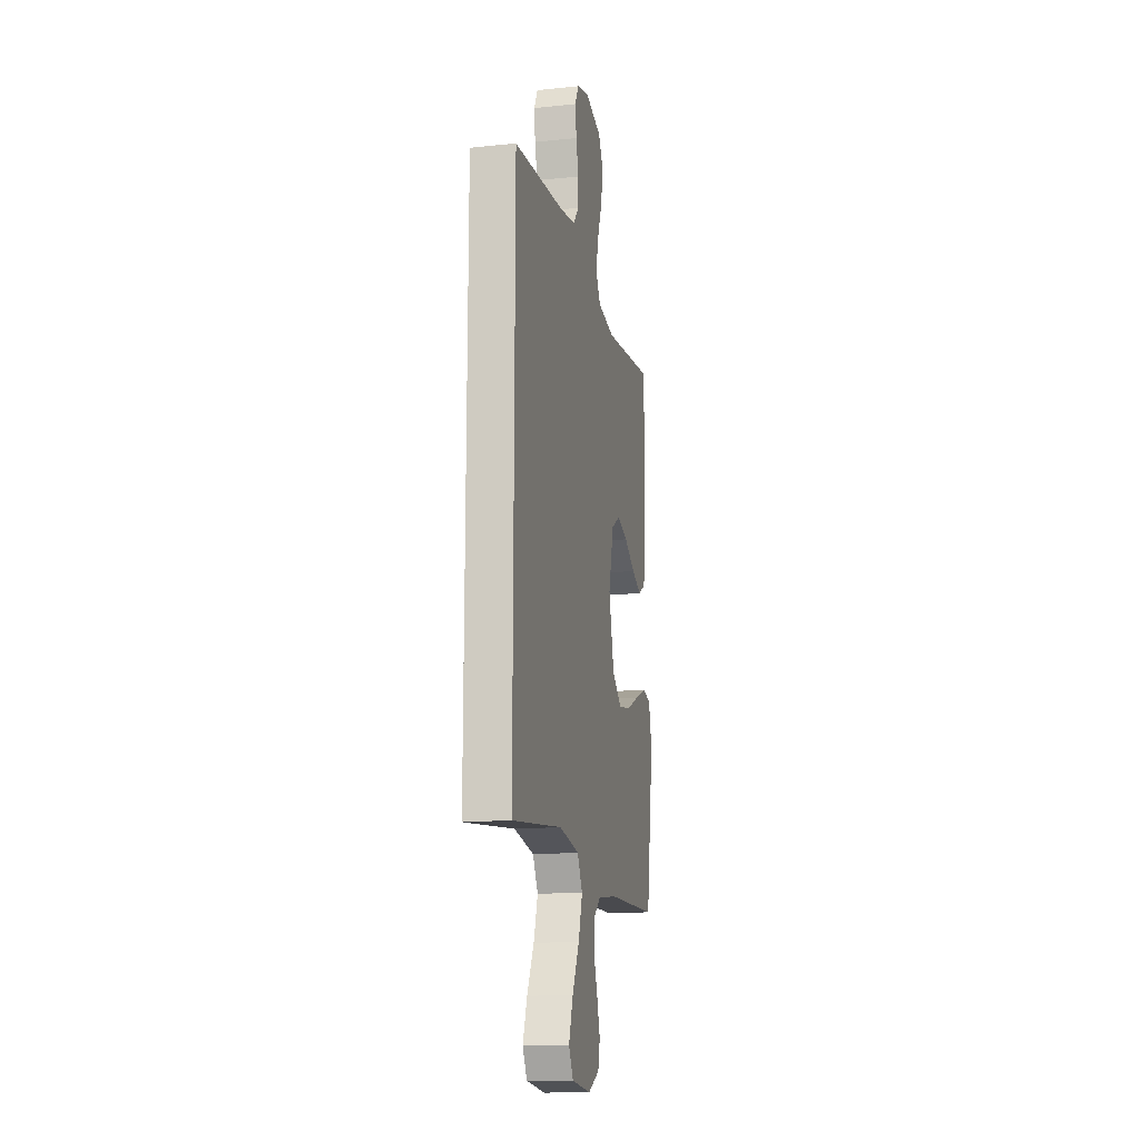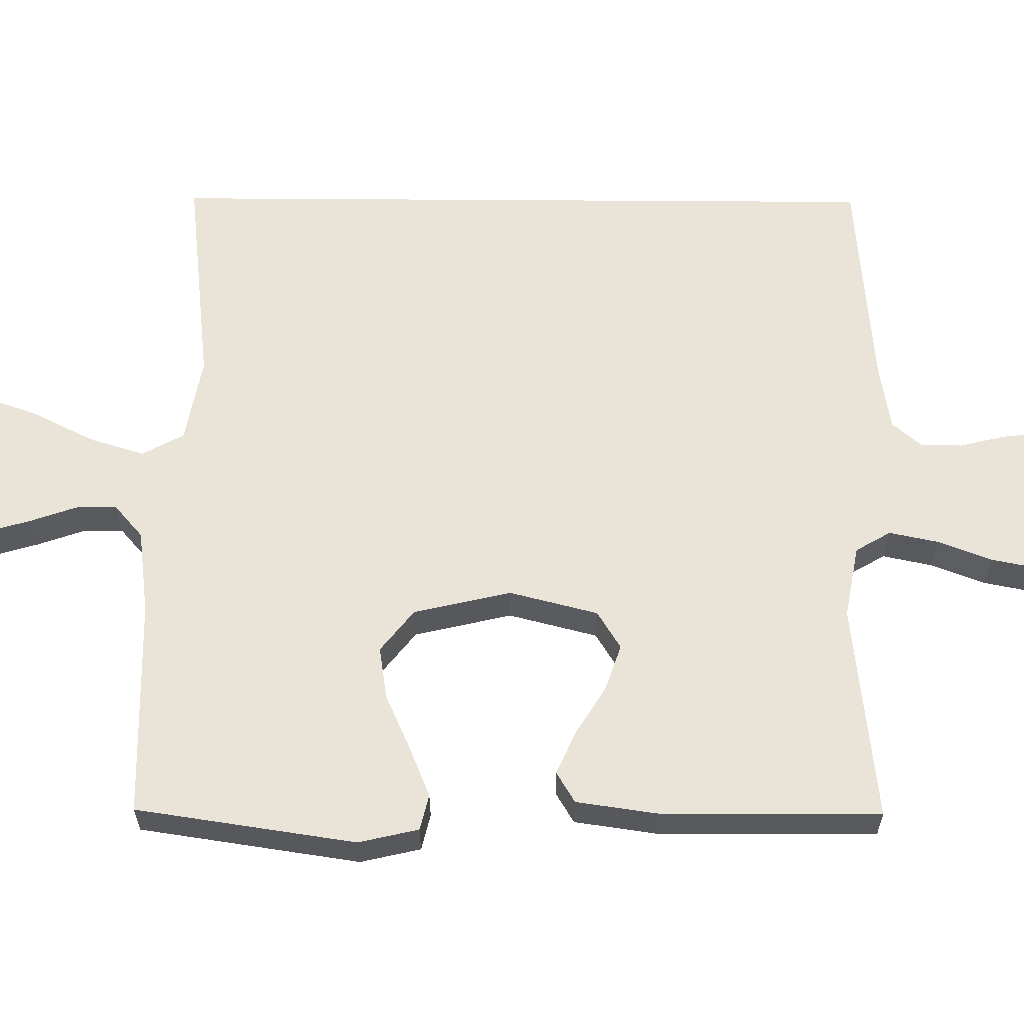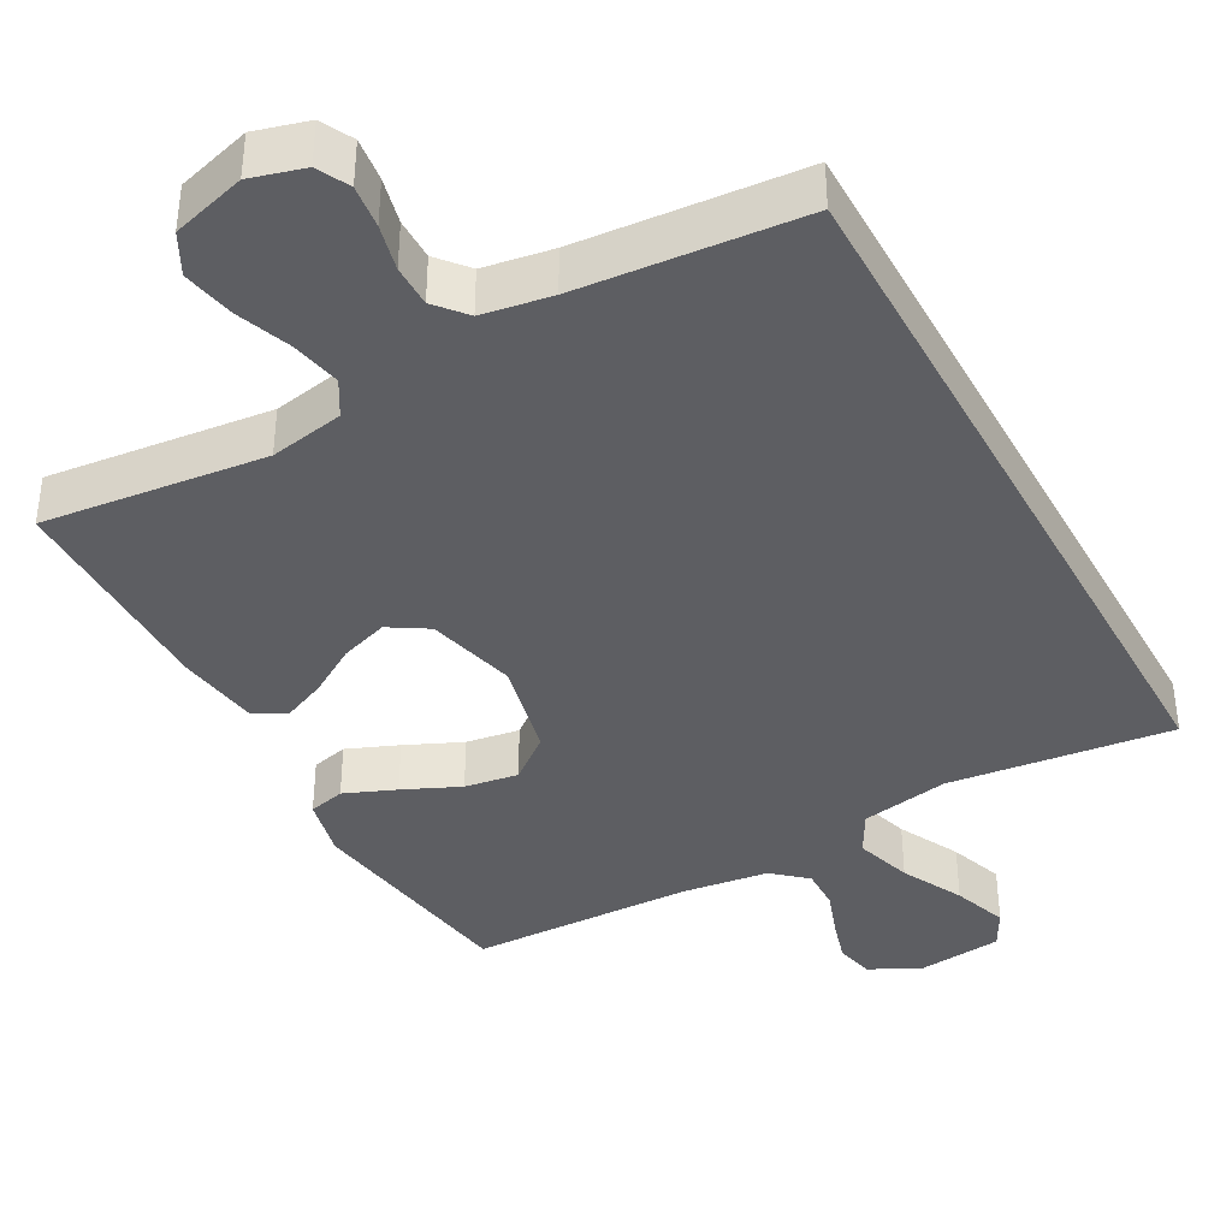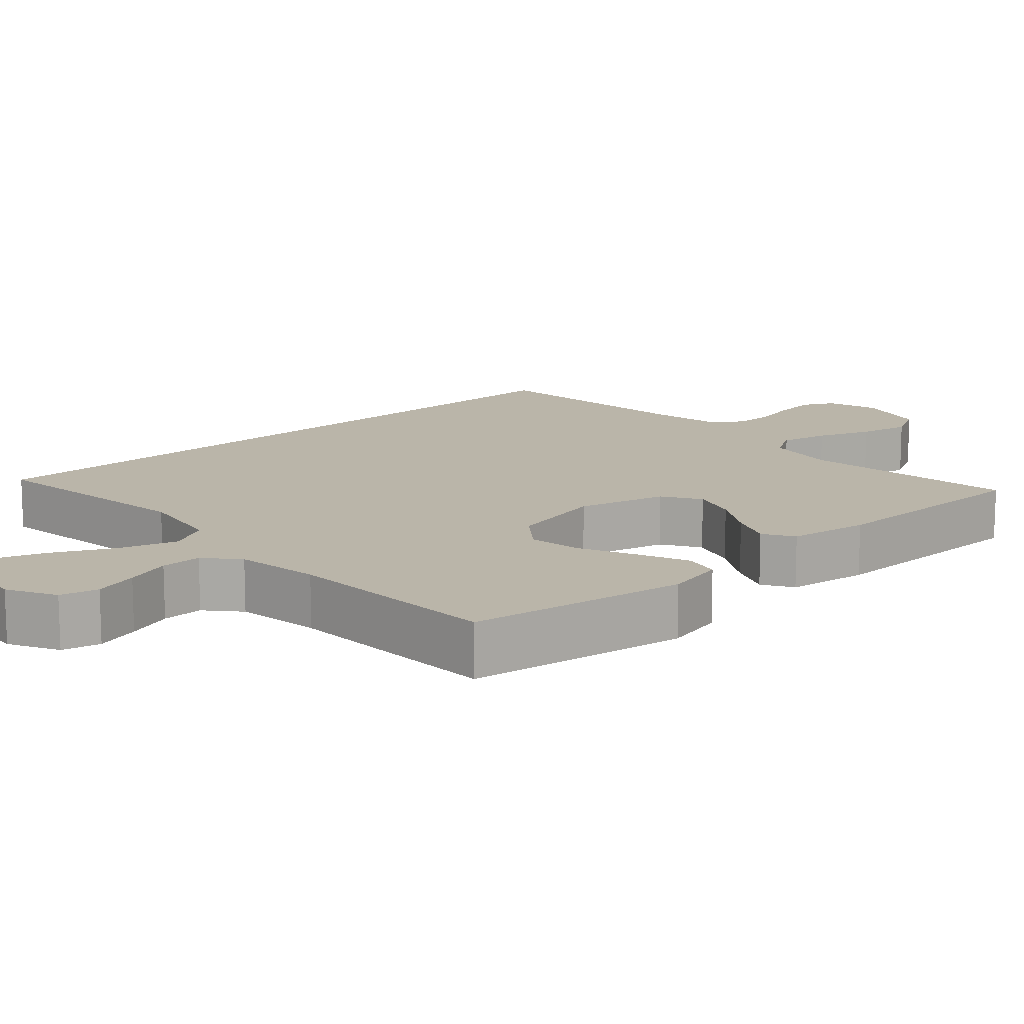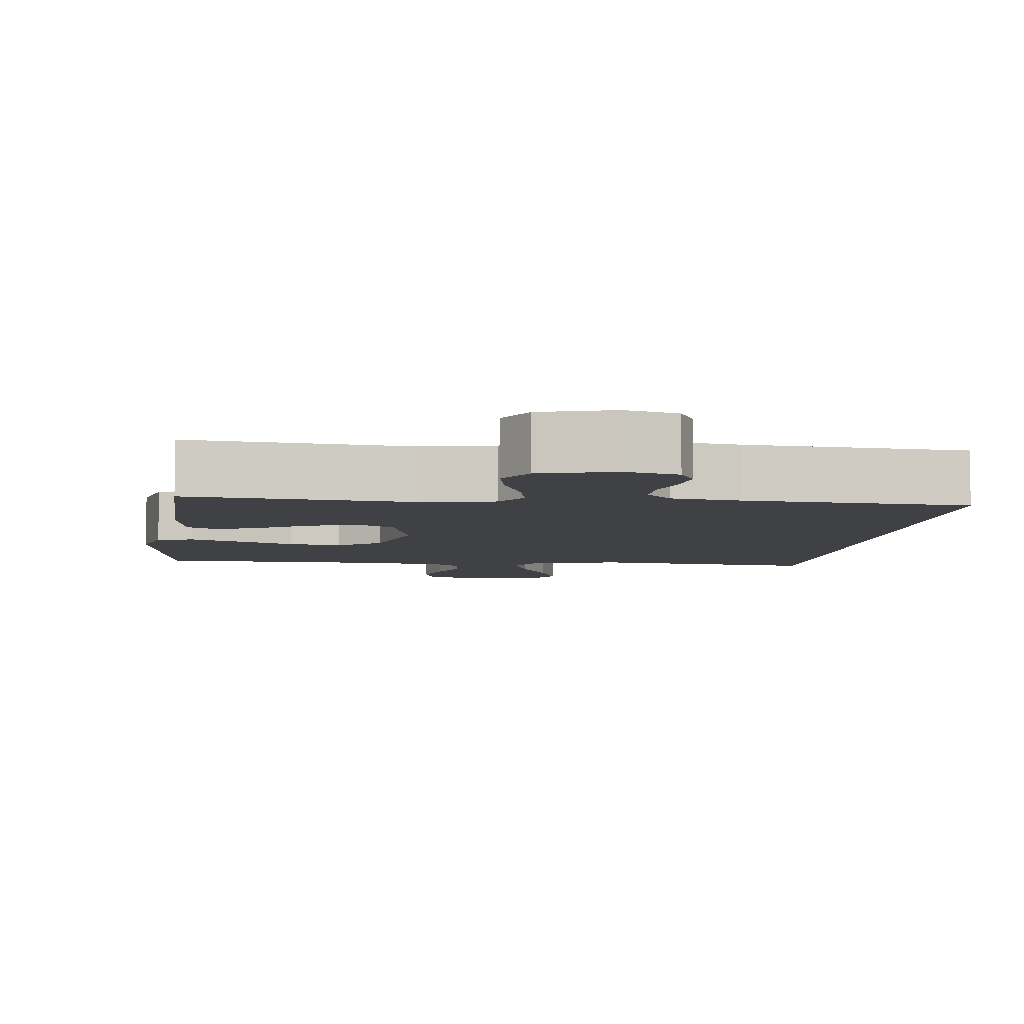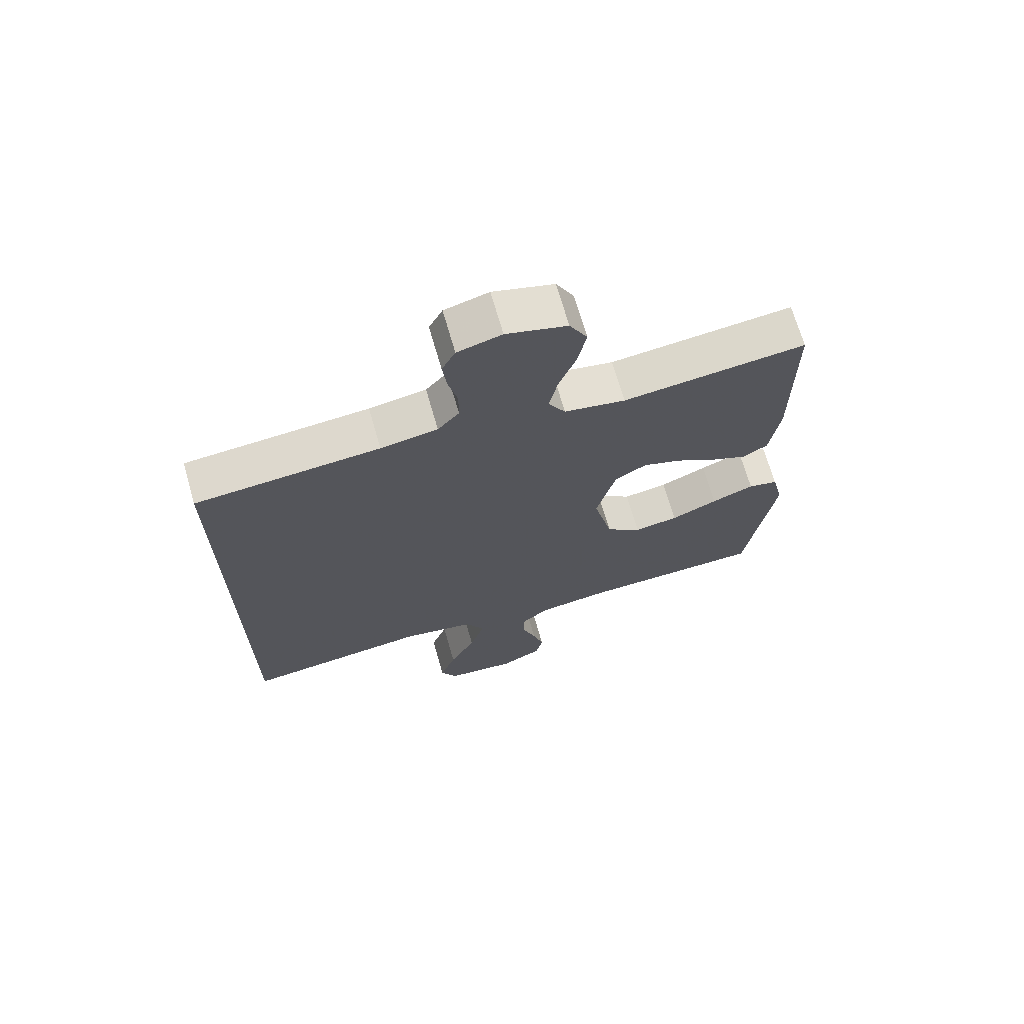
<metadata>
{"format":"obj","ext":"obj","renderer":"f3d","projection":"perspective","resolution":1024,"background":"white","views":[{"elev":-14.7,"azim":102.5,"up":"+Z"},{"elev":60.9,"azim":-89.6,"up":"+Y"},{"elev":-39.1,"azim":28.6,"up":"+Y"},{"elev":13.7,"azim":-132.7,"up":"+Y"},{"elev":-5.6,"azim":-7.0,"up":"+Y"},{"elev":69.4,"azim":164.0,"up":"+Z"}]}
</metadata>
<code>
v 0.5 0.07 -0.485
v 0.2 0.07 -0.451
v 0.081 0.07 -0.473
v 0.05 0.07 -0.53
v 0.074 0.07 -0.607
v 0.116 0.07 -0.69
v 0.142 0.07 -0.764
v 0.115 0.07 -0.814
v 0 0.07 -0.827
v -0.067 0.07 -0.793
v -0.079 0.07 -0.741
v -0.061 0.07 -0.68
v -0.039 0.07 -0.617
v -0.038 0.07 -0.561
v -0.083 0.07 -0.522
v -0.2 0.07 -0.507
v -0.5 0.07 -0.5
v -0.545 0.07 -0.2
v -0.526 0.07 -0.118
v -0.477 0.07 -0.106
v -0.408 0.07 -0.134
v -0.332 0.07 -0.168
v -0.26 0.07 -0.179
v -0.202 0.07 -0.133
v -0.171 0.07 0
v -0.202 0.07 0.121
v -0.254 0.07 0.153
v -0.318 0.07 0.131
v -0.384 0.07 0.09
v -0.443 0.07 0.064
v -0.485 0.07 0.089
v -0.501 0.07 0.2
v -0.5 0.07 0.5
v -0.2 0.07 0.468
v -0.1 0.07 0.487
v -0.072 0.07 0.535
v -0.086 0.07 0.602
v -0.114 0.07 0.676
v -0.128 0.07 0.746
v -0.099 0.07 0.801
v 0 0.07 0.83
v 0.072 0.07 0.81
v 0.094 0.07 0.767
v 0.087 0.07 0.709
v 0.072 0.07 0.647
v 0.072 0.07 0.591
v 0.107 0.07 0.55
v 0.2 0.07 0.535
v 0.5 0.07 0.511
v 0.5 0 -0.485
v 0.2 0 -0.451
v 0.081 0 -0.473
v 0.05 0 -0.53
v 0.074 0 -0.607
v 0.116 0 -0.69
v 0.142 0 -0.764
v 0.115 0 -0.814
v 0 0 -0.827
v -0.067 0 -0.793
v -0.079 0 -0.741
v -0.061 0 -0.68
v -0.039 0 -0.617
v -0.038 0 -0.561
v -0.083 0 -0.522
v -0.2 0 -0.507
v -0.5 0 -0.5
v -0.545 0 -0.2
v -0.526 0 -0.118
v -0.477 0 -0.106
v -0.408 0 -0.134
v -0.332 0 -0.168
v -0.26 0 -0.179
v -0.202 0 -0.133
v -0.171 0 0
v -0.202 0 0.121
v -0.254 0 0.153
v -0.318 0 0.131
v -0.384 0 0.09
v -0.443 0 0.064
v -0.485 0 0.089
v -0.501 0 0.2
v -0.5 0 0.5
v -0.2 0 0.468
v -0.1 0 0.487
v -0.072 0 0.535
v -0.086 0 0.602
v -0.114 0 0.676
v -0.128 0 0.746
v -0.099 0 0.801
v 0 0 0.83
v 0.072 0 0.81
v 0.094 0 0.767
v 0.087 0 0.709
v 0.072 0 0.647
v 0.072 0 0.591
v 0.107 0 0.55
v 0.2 0 0.535
v 0.5 0 0.511
f 48 49 1 2
f 47 48 2 3
f 46 47 3 4
f 45 46 4
f 42 43 44 45
f 42 45 4
f 41 42 4
f 40 41 4
f 37 38 39 40
f 36 37 40
f 36 40 4
f 35 36 4
f 34 35 4
f 28 29 30 31
f 27 28 31 32
f 19 20 21 22
f 17 18 19 22
f 16 17 22 23
f 15 16 23 24
f 10 11 12 13
f 8 9 10 13
f 8 13 14
f 5 6 7 8
f 4 5 8 14
f 27 32 33 34
f 26 27 34
f 25 26 34 4
f 15 24 25
f 4 14 15 25
f 51 50 98 97
f 52 51 97 96
f 53 52 96 95
f 53 95 94
f 94 93 92 91
f 53 94 91
f 53 91 90
f 53 90 89
f 89 88 87 86
f 89 86 85
f 53 89 85
f 53 85 84
f 53 84 83
f 80 79 78 77
f 81 80 77 76
f 71 70 69 68
f 71 68 67 66
f 72 71 66 65
f 73 72 65 64
f 62 61 60 59
f 62 59 58 57
f 63 62 57
f 57 56 55 54
f 63 57 54 53
f 83 82 81 76
f 83 76 75
f 53 83 75 74
f 74 73 64
f 74 64 63 53
f 1 50 51 2
f 2 51 52 3
f 3 52 53 4
f 4 53 54 5
f 5 54 55 6
f 6 55 56 7
f 7 56 57 8
f 8 57 58 9
f 9 58 59 10
f 10 59 60 11
f 11 60 61 12
f 12 61 62 13
f 13 62 63 14
f 14 63 64 15
f 15 64 65 16
f 16 65 66 17
f 17 66 67 18
f 18 67 68 19
f 19 68 69 20
f 20 69 70 21
f 21 70 71 22
f 22 71 72 23
f 23 72 73 24
f 24 73 74 25
f 25 74 75 26
f 26 75 76 27
f 27 76 77 28
f 28 77 78 29
f 29 78 79 30
f 30 79 80 31
f 31 80 81 32
f 32 81 82 33
f 33 82 83 34
f 34 83 84 35
f 35 84 85 36
f 36 85 86 37
f 37 86 87 38
f 38 87 88 39
f 39 88 89 40
f 40 89 90 41
f 41 90 91 42
f 42 91 92 43
f 43 92 93 44
f 44 93 94 45
f 45 94 95 46
f 46 95 96 47
f 47 96 97 48
f 48 97 98 49
f 49 98 50 1

</code>
